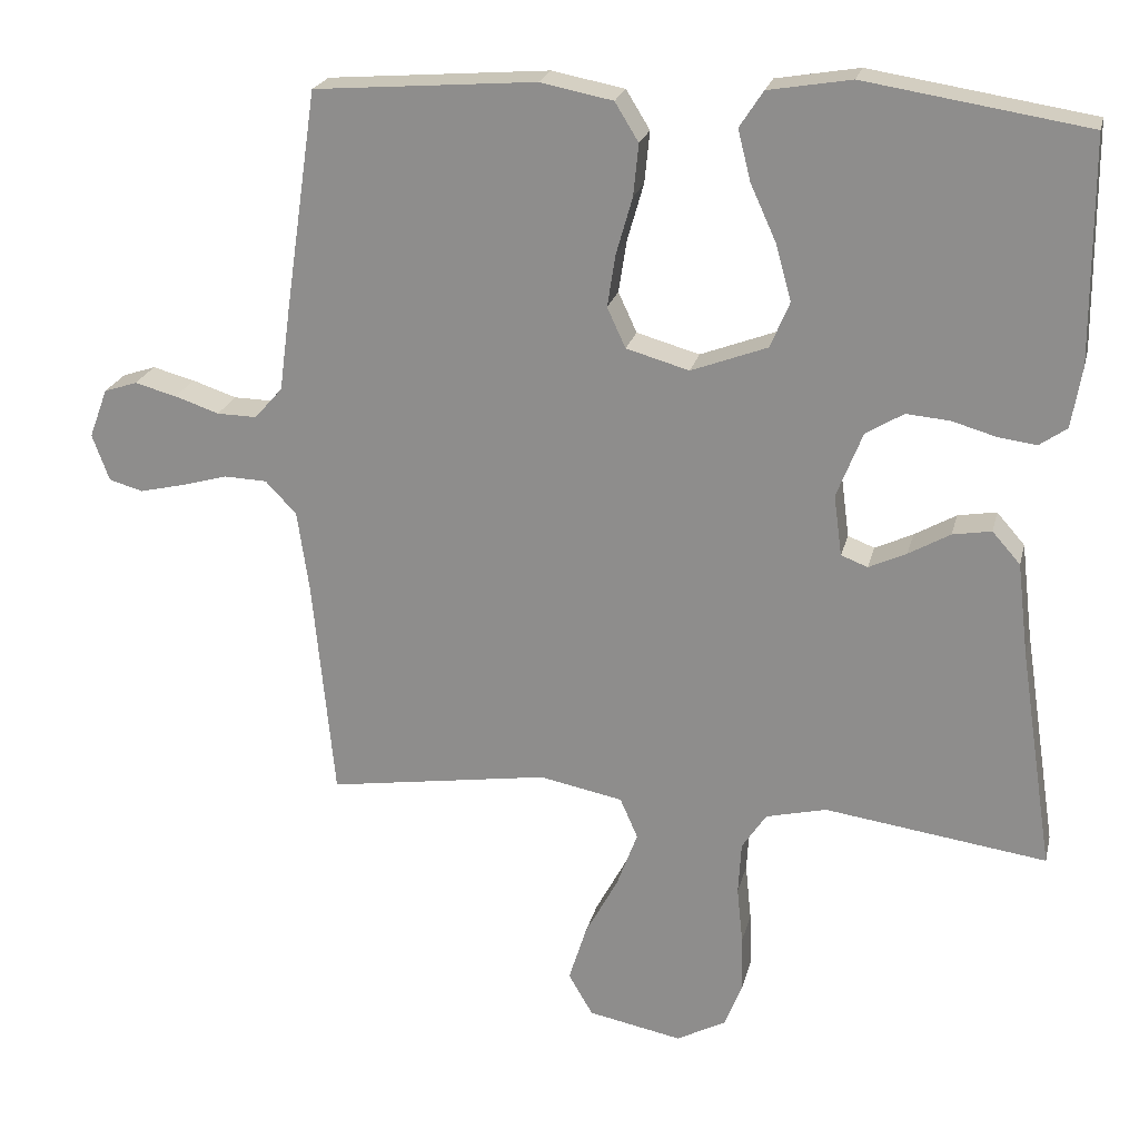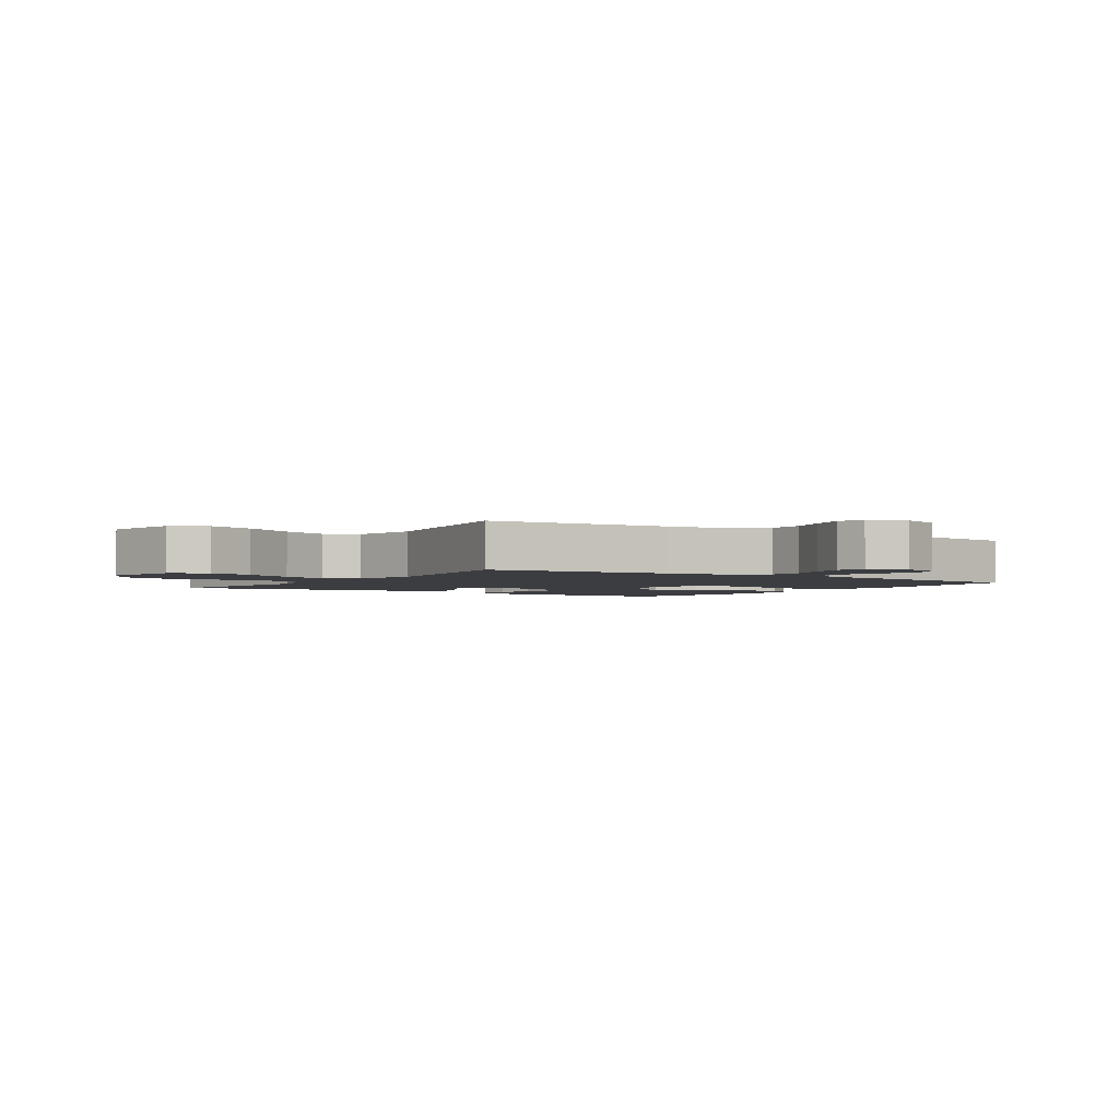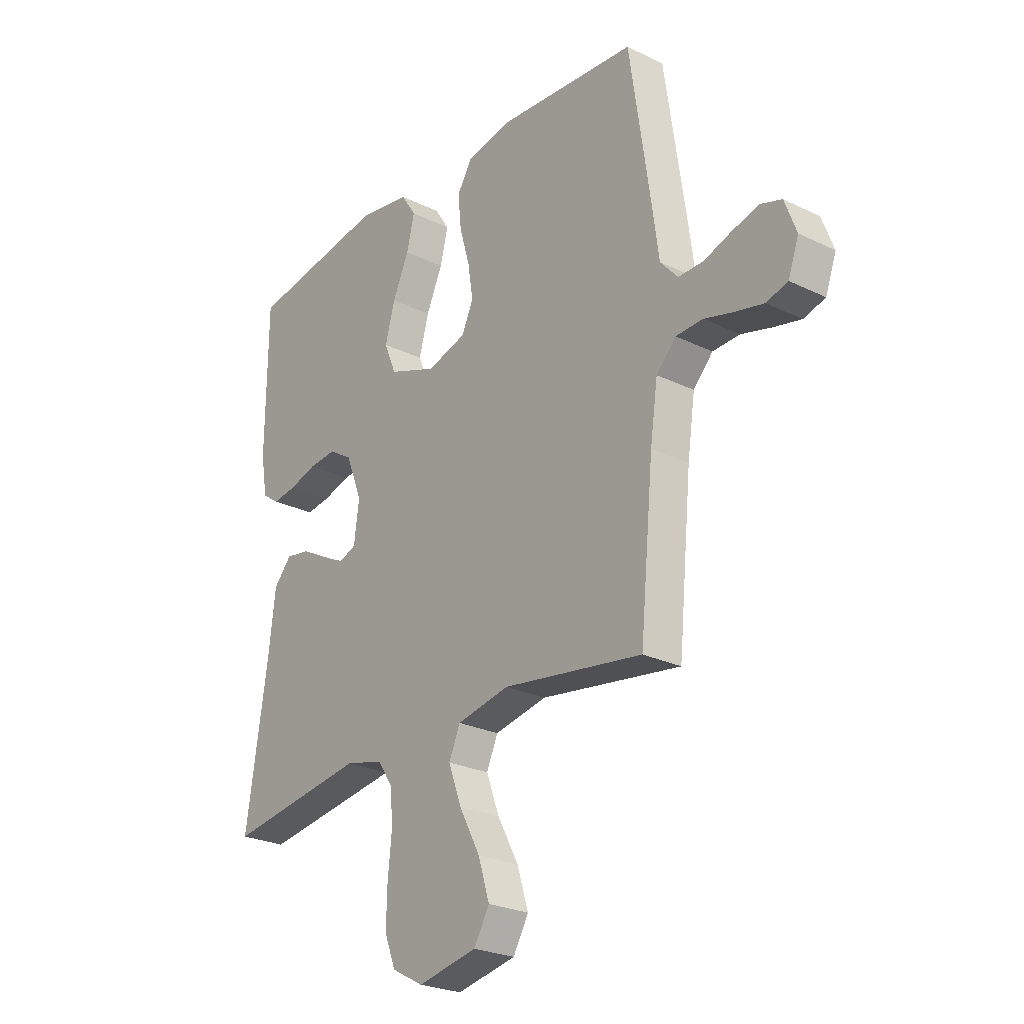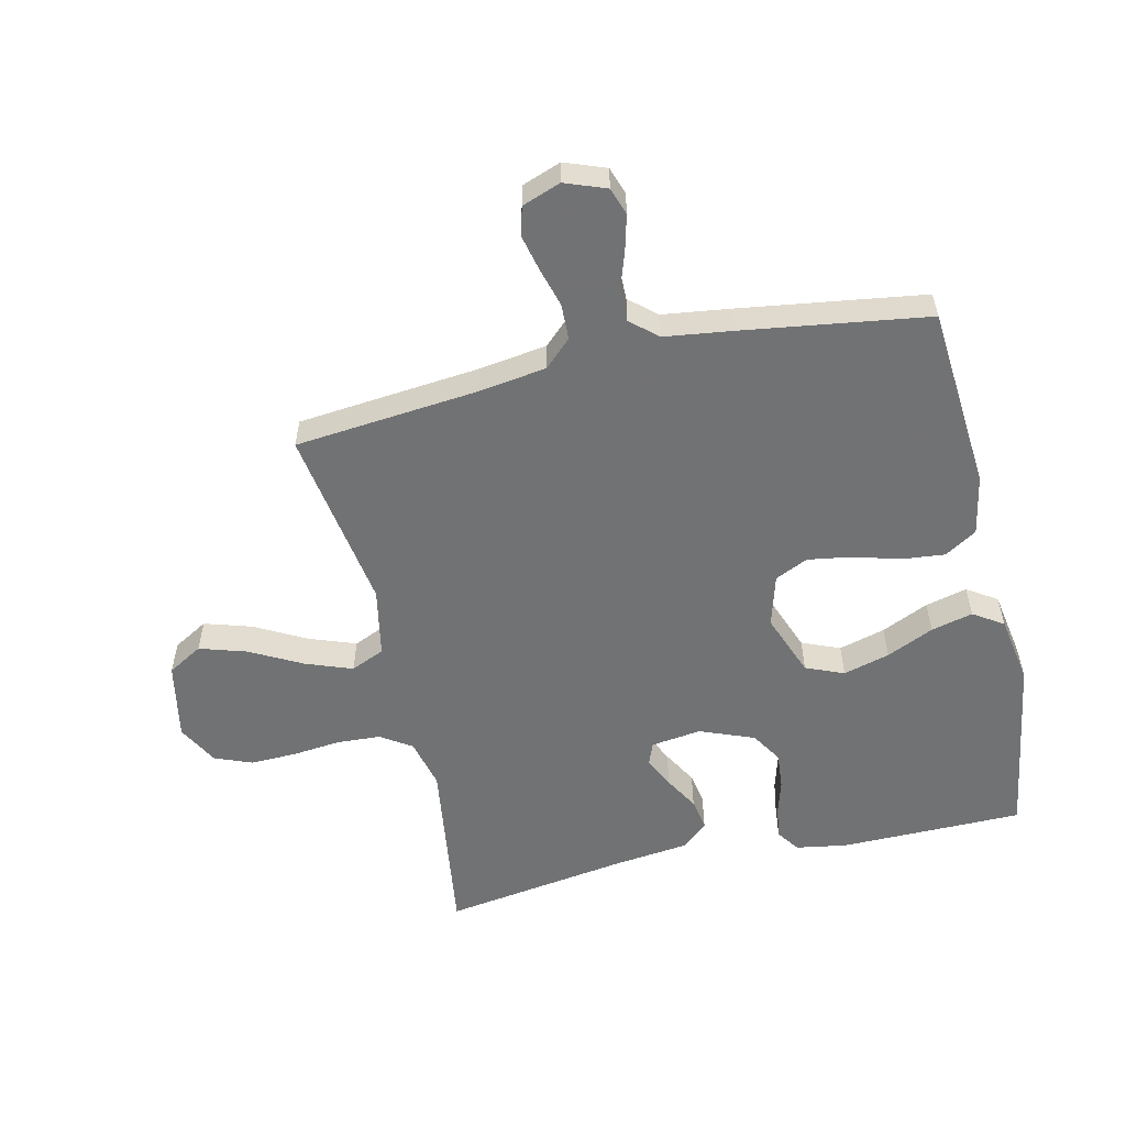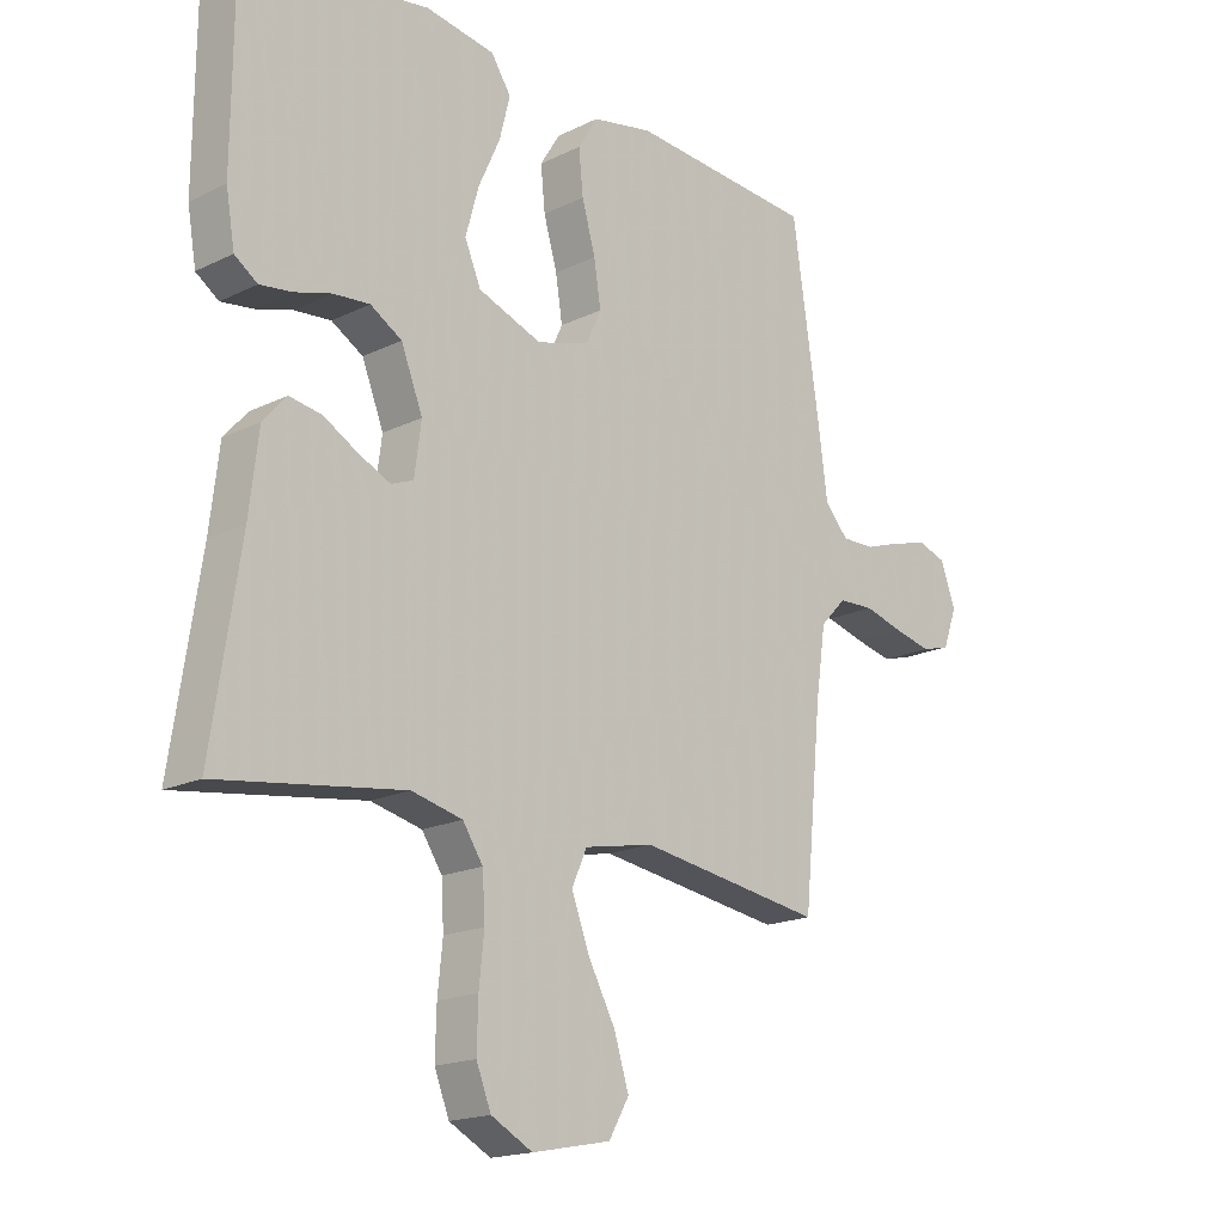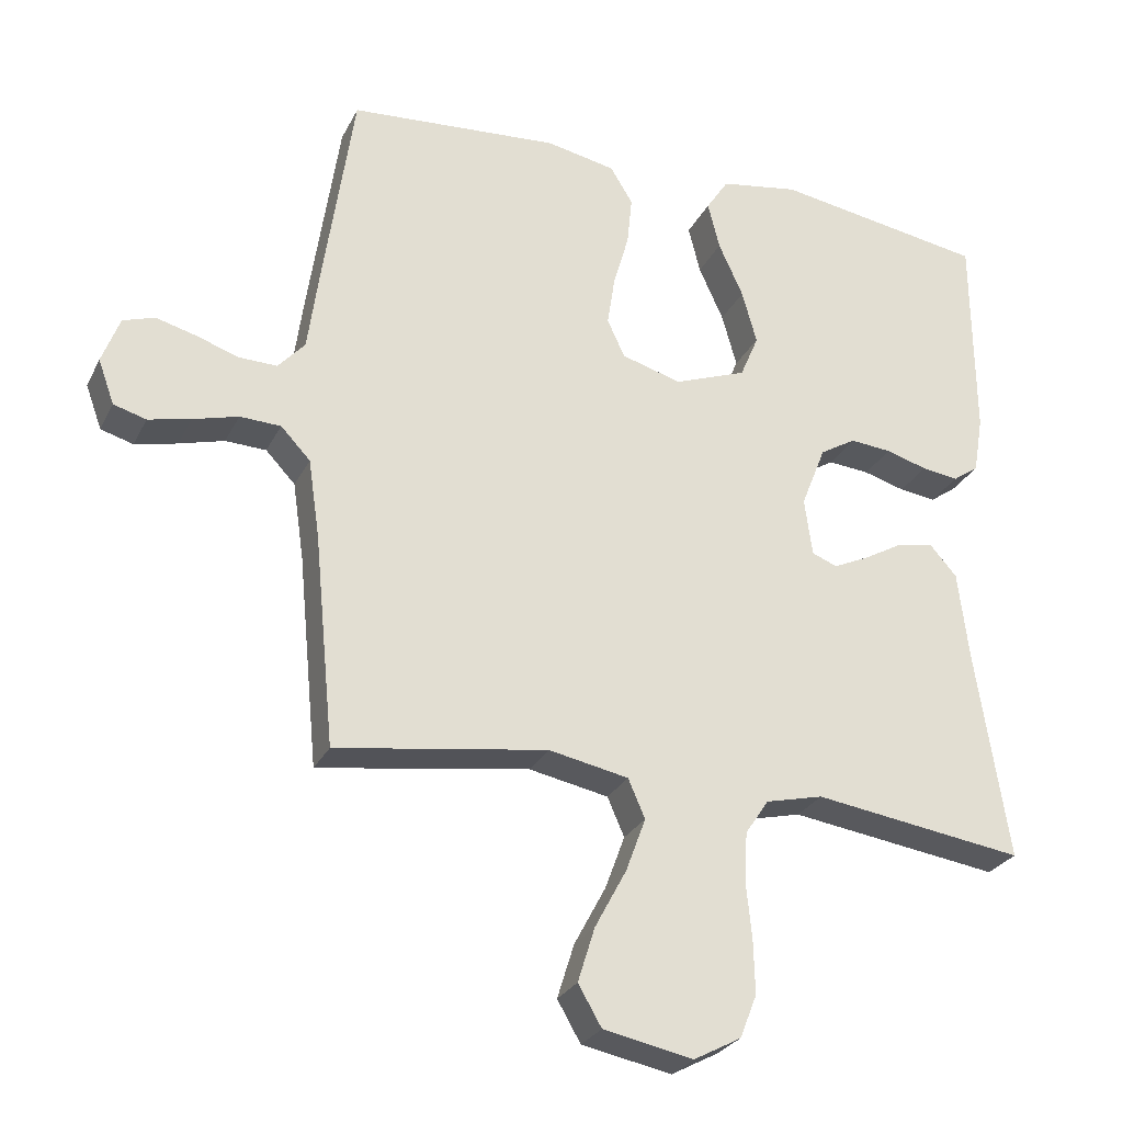
<metadata>
{"format":"obj","ext":"obj","renderer":"f3d","projection":"perspective","resolution":1024,"background":"white","views":[{"elev":22.4,"azim":13.1,"up":"+Z"},{"elev":-2.5,"azim":-123.7,"up":"+Y"},{"elev":-25.5,"azim":-127.9,"up":"+Z"},{"elev":-55.6,"azim":-77.0,"up":"+Y"},{"elev":-17.7,"azim":133.9,"up":"+Z"},{"elev":-27.4,"azim":-22.1,"up":"+Z"}]}
</metadata>
<code>
v -0.5 0.07 -0.5
v -0.529 0.07 -0.2
v -0.545 0.07 -0.09
v -0.587 0.07 -0.046
v -0.645 0.07 -0.044
v -0.709 0.07 -0.062
v -0.769 0.07 -0.076
v -0.815 0.07 -0.063
v -0.838 0.07 0
v -0.813 0.07 0.067
v -0.768 0.07 0.082
v -0.711 0.07 0.067
v -0.651 0.07 0.047
v -0.597 0.07 0.046
v -0.559 0.07 0.089
v -0.544 0.07 0.2
v -0.5 0.07 0.5
v -0.2 0.07 0.524
v -0.102 0.07 0.505
v -0.07 0.07 0.453
v -0.077 0.07 0.383
v -0.099 0.07 0.306
v -0.11 0.07 0.235
v -0.085 0.07 0.181
v 0 0.07 0.157
v 0.103 0.07 0.196
v 0.129 0.07 0.258
v 0.108 0.07 0.334
v 0.073 0.07 0.411
v 0.056 0.07 0.479
v 0.088 0.07 0.528
v 0.2 0.07 0.547
v 0.5 0.07 0.5
v 0.502 0.07 0.2
v 0.488 0.07 0.117
v 0.451 0.07 0.091
v 0.399 0.07 0.098
v 0.34 0.07 0.115
v 0.281 0.07 0.12
v 0.23 0.07 0.089
v 0.195 0.07 0
v 0.206 0.07 -0.082
v 0.242 0.07 -0.096
v 0.293 0.07 -0.072
v 0.349 0.07 -0.04
v 0.401 0.07 -0.031
v 0.439 0.07 -0.074
v 0.454 0.07 -0.2
v 0.5 0.07 -0.5
v 0.2 0.07 -0.458
v 0.118 0.07 -0.478
v 0.085 0.07 -0.528
v 0.081 0.07 -0.599
v 0.089 0.07 -0.677
v 0.091 0.07 -0.753
v 0.067 0.07 -0.814
v 0 0.07 -0.85
v -0.127 0.07 -0.825
v -0.16 0.07 -0.768
v -0.136 0.07 -0.691
v -0.091 0.07 -0.607
v -0.063 0.07 -0.531
v -0.087 0.07 -0.476
v -0.2 0.07 -0.454
v -0.5 0 -0.5
v -0.529 0 -0.2
v -0.545 0 -0.09
v -0.587 0 -0.046
v -0.645 0 -0.044
v -0.709 0 -0.062
v -0.769 0 -0.076
v -0.815 0 -0.063
v -0.838 0 0
v -0.813 0 0.067
v -0.768 0 0.082
v -0.711 0 0.067
v -0.651 0 0.047
v -0.597 0 0.046
v -0.559 0 0.089
v -0.544 0 0.2
v -0.5 0 0.5
v -0.2 0 0.524
v -0.102 0 0.505
v -0.07 0 0.453
v -0.077 0 0.383
v -0.099 0 0.306
v -0.11 0 0.235
v -0.085 0 0.181
v 0 0 0.157
v 0.103 0 0.196
v 0.129 0 0.258
v 0.108 0 0.334
v 0.073 0 0.411
v 0.056 0 0.479
v 0.088 0 0.528
v 0.2 0 0.547
v 0.5 0 0.5
v 0.502 0 0.2
v 0.488 0 0.117
v 0.451 0 0.091
v 0.399 0 0.098
v 0.34 0 0.115
v 0.281 0 0.12
v 0.23 0 0.089
v 0.195 0 0
v 0.206 0 -0.082
v 0.242 0 -0.096
v 0.293 0 -0.072
v 0.349 0 -0.04
v 0.401 0 -0.031
v 0.439 0 -0.074
v 0.454 0 -0.2
v 0.5 0 -0.5
v 0.2 0 -0.458
v 0.118 0 -0.478
v 0.085 0 -0.528
v 0.081 0 -0.599
v 0.089 0 -0.677
v 0.091 0 -0.753
v 0.067 0 -0.814
v 0 0 -0.85
v -0.127 0 -0.825
v -0.16 0 -0.768
v -0.136 0 -0.691
v -0.091 0 -0.607
v -0.063 0 -0.531
v -0.087 0 -0.476
v -0.2 0 -0.454
f 58 59 60 61
f 58 61 62
f 57 58 62
f 56 57 62
f 53 54 55 56
f 52 53 56 62
f 51 52 62 63
f 48 49 50
f 44 45 46 47
f 43 44 47 48
f 42 43 48 50
f 35 36 37 38
f 35 38 39
f 34 35 39
f 33 34 39
f 32 33 39 40
f 28 29 30 31
f 27 28 31 32
f 19 20 21 22
f 19 22 23
f 18 19 23
f 15 16 17 18
f 15 18 23
f 14 15 23 24
f 10 11 12 13
f 8 9 10 13
f 8 13 14
f 5 6 7 8
f 5 8 14 24
f 64 1 2
f 64 2 3
f 63 64 3
f 51 63 3 4
f 41 42 50 51
f 41 51 4
f 27 32 40 41
f 26 27 41
f 25 26 41
f 24 25 41
f 4 5 24 41
f 125 124 123 122
f 126 125 122
f 126 122 121
f 126 121 120
f 120 119 118 117
f 126 120 117 116
f 127 126 116 115
f 114 113 112
f 111 110 109 108
f 112 111 108 107
f 114 112 107 106
f 102 101 100 99
f 103 102 99
f 103 99 98
f 103 98 97
f 104 103 97 96
f 95 94 93 92
f 96 95 92 91
f 86 85 84 83
f 87 86 83
f 87 83 82
f 82 81 80 79
f 87 82 79
f 88 87 79 78
f 77 76 75 74
f 77 74 73 72
f 78 77 72
f 72 71 70 69
f 88 78 72 69
f 66 65 128
f 67 66 128
f 67 128 127
f 68 67 127 115
f 115 114 106 105
f 68 115 105
f 105 104 96 91
f 105 91 90
f 105 90 89
f 105 89 88
f 105 88 69 68
f 1 65 66 2
f 2 66 67 3
f 3 67 68 4
f 4 68 69 5
f 5 69 70 6
f 6 70 71 7
f 7 71 72 8
f 8 72 73 9
f 9 73 74 10
f 10 74 75 11
f 11 75 76 12
f 12 76 77 13
f 13 77 78 14
f 14 78 79 15
f 15 79 80 16
f 16 80 81 17
f 17 81 82 18
f 18 82 83 19
f 19 83 84 20
f 20 84 85 21
f 21 85 86 22
f 22 86 87 23
f 23 87 88 24
f 24 88 89 25
f 25 89 90 26
f 26 90 91 27
f 27 91 92 28
f 28 92 93 29
f 29 93 94 30
f 30 94 95 31
f 31 95 96 32
f 32 96 97 33
f 33 97 98 34
f 34 98 99 35
f 35 99 100 36
f 36 100 101 37
f 37 101 102 38
f 38 102 103 39
f 39 103 104 40
f 40 104 105 41
f 41 105 106 42
f 42 106 107 43
f 43 107 108 44
f 44 108 109 45
f 45 109 110 46
f 46 110 111 47
f 47 111 112 48
f 48 112 113 49
f 49 113 114 50
f 50 114 115 51
f 51 115 116 52
f 52 116 117 53
f 53 117 118 54
f 54 118 119 55
f 55 119 120 56
f 56 120 121 57
f 57 121 122 58
f 58 122 123 59
f 59 123 124 60
f 60 124 125 61
f 61 125 126 62
f 62 126 127 63
f 63 127 128 64
f 64 128 65 1

</code>
